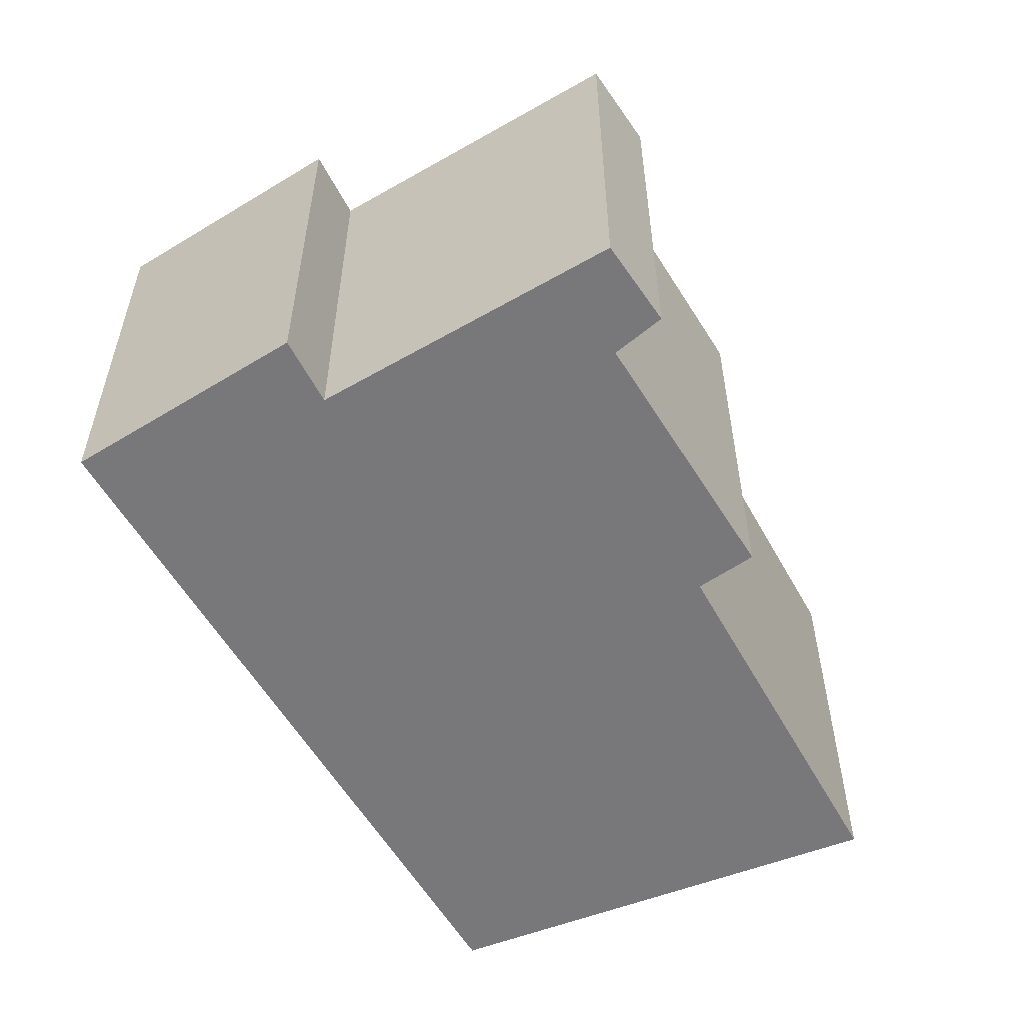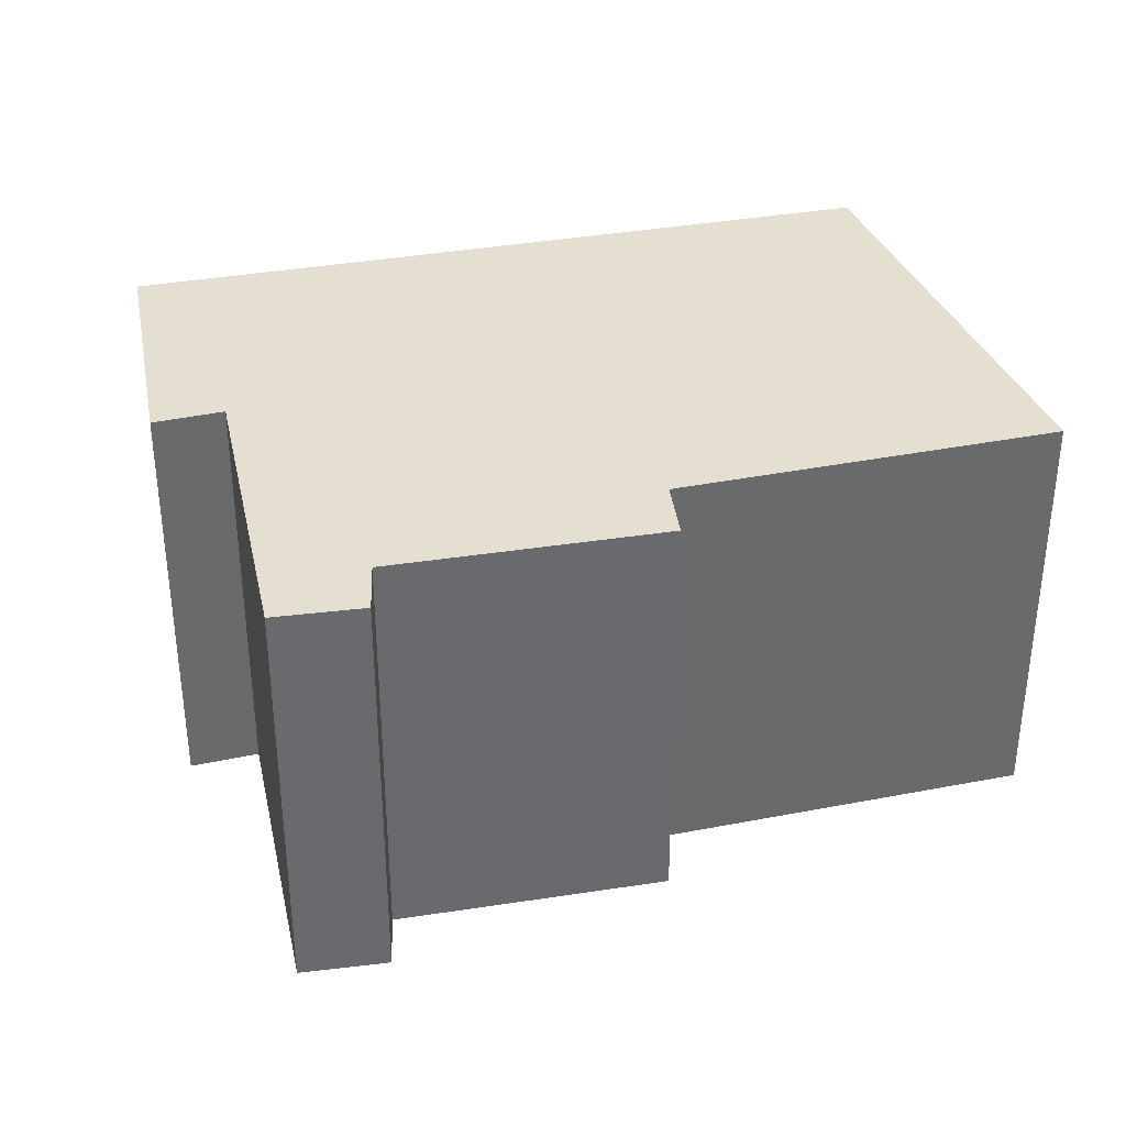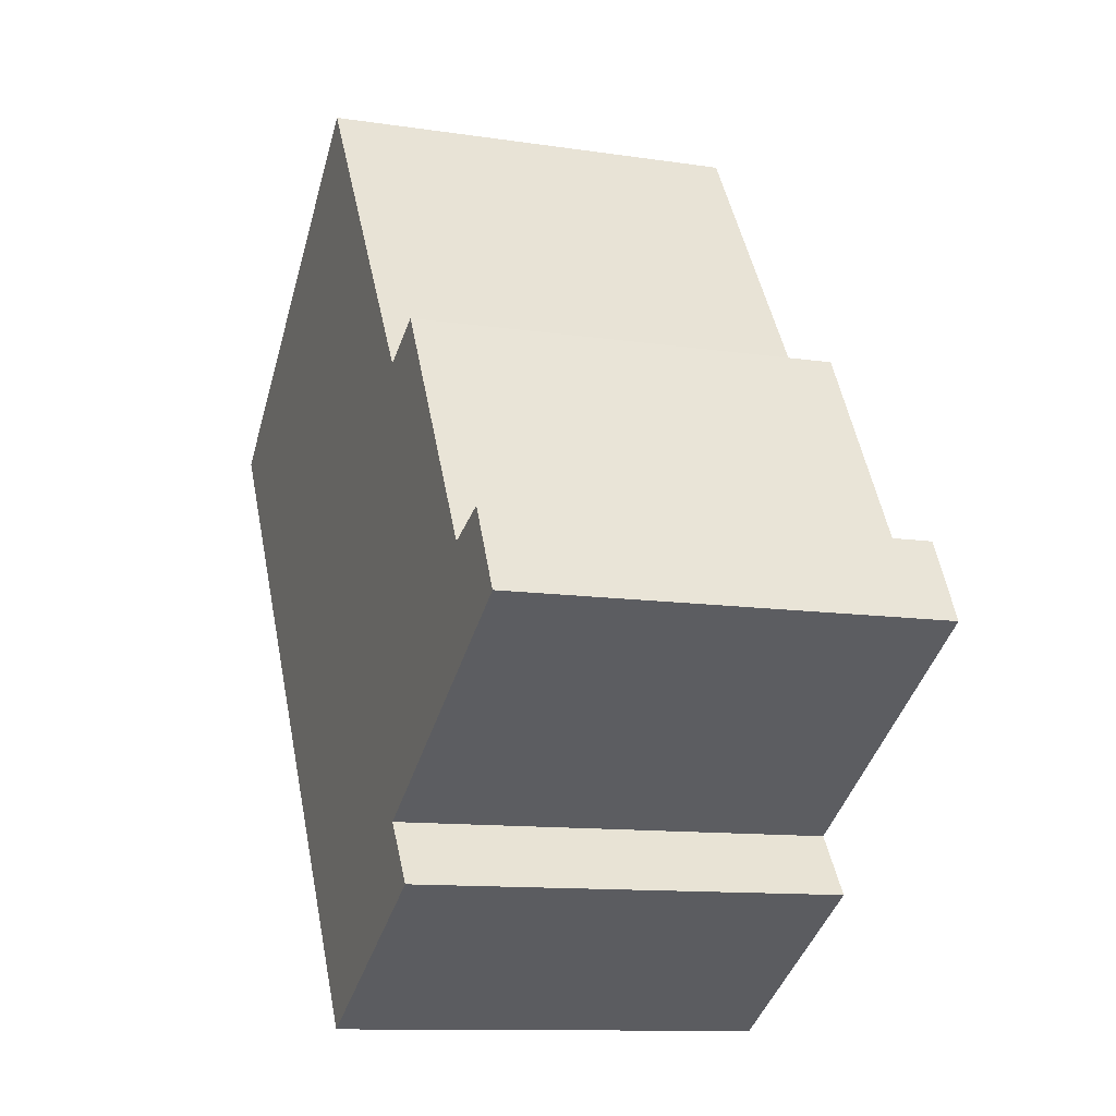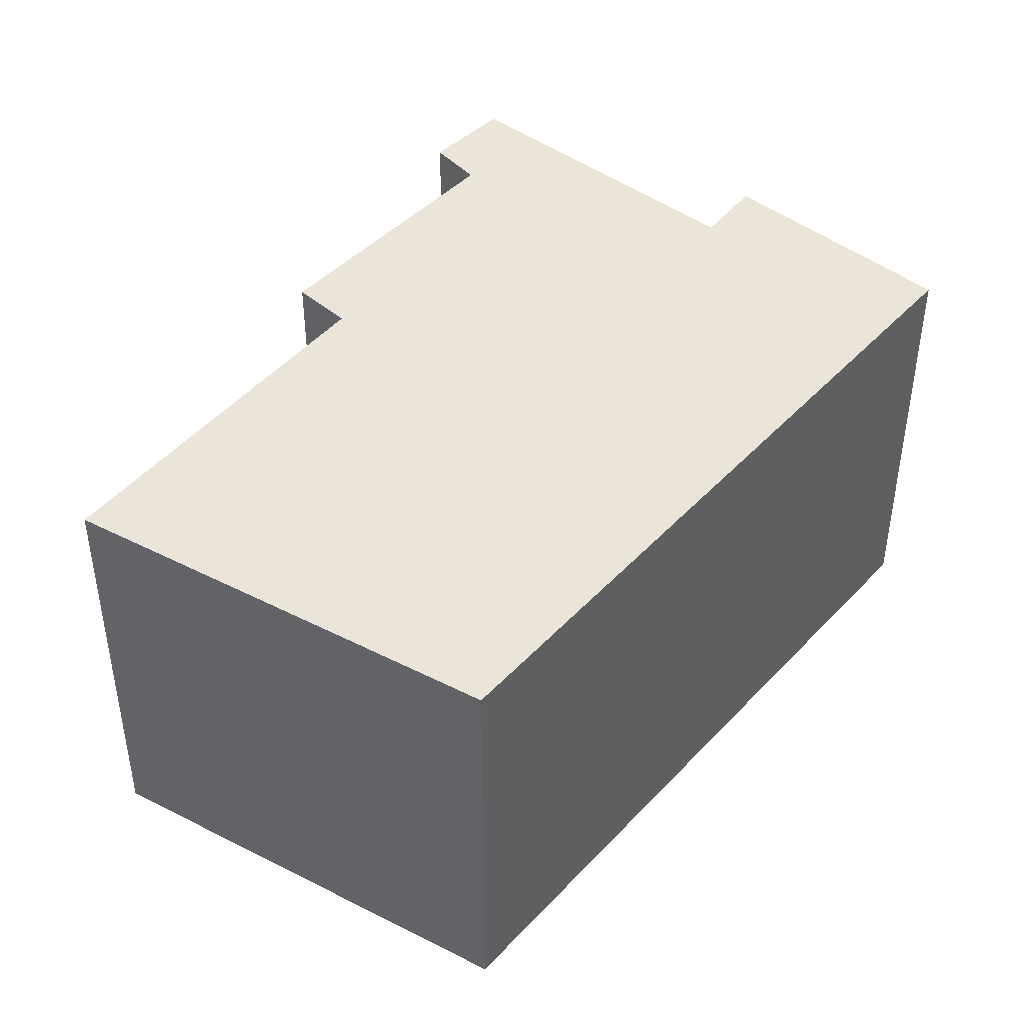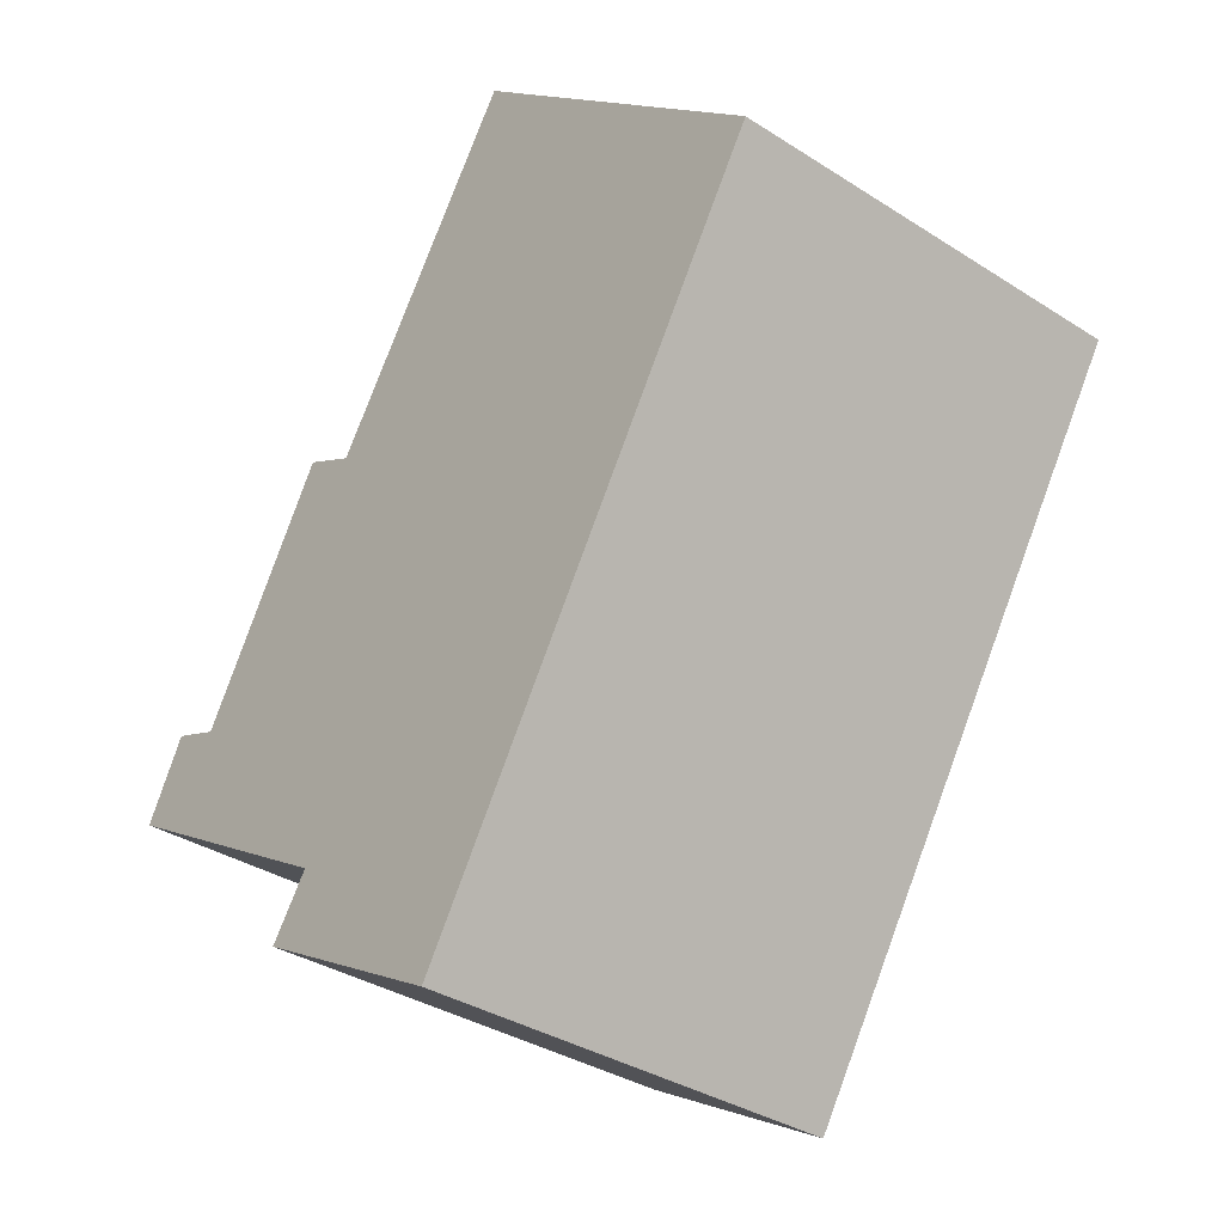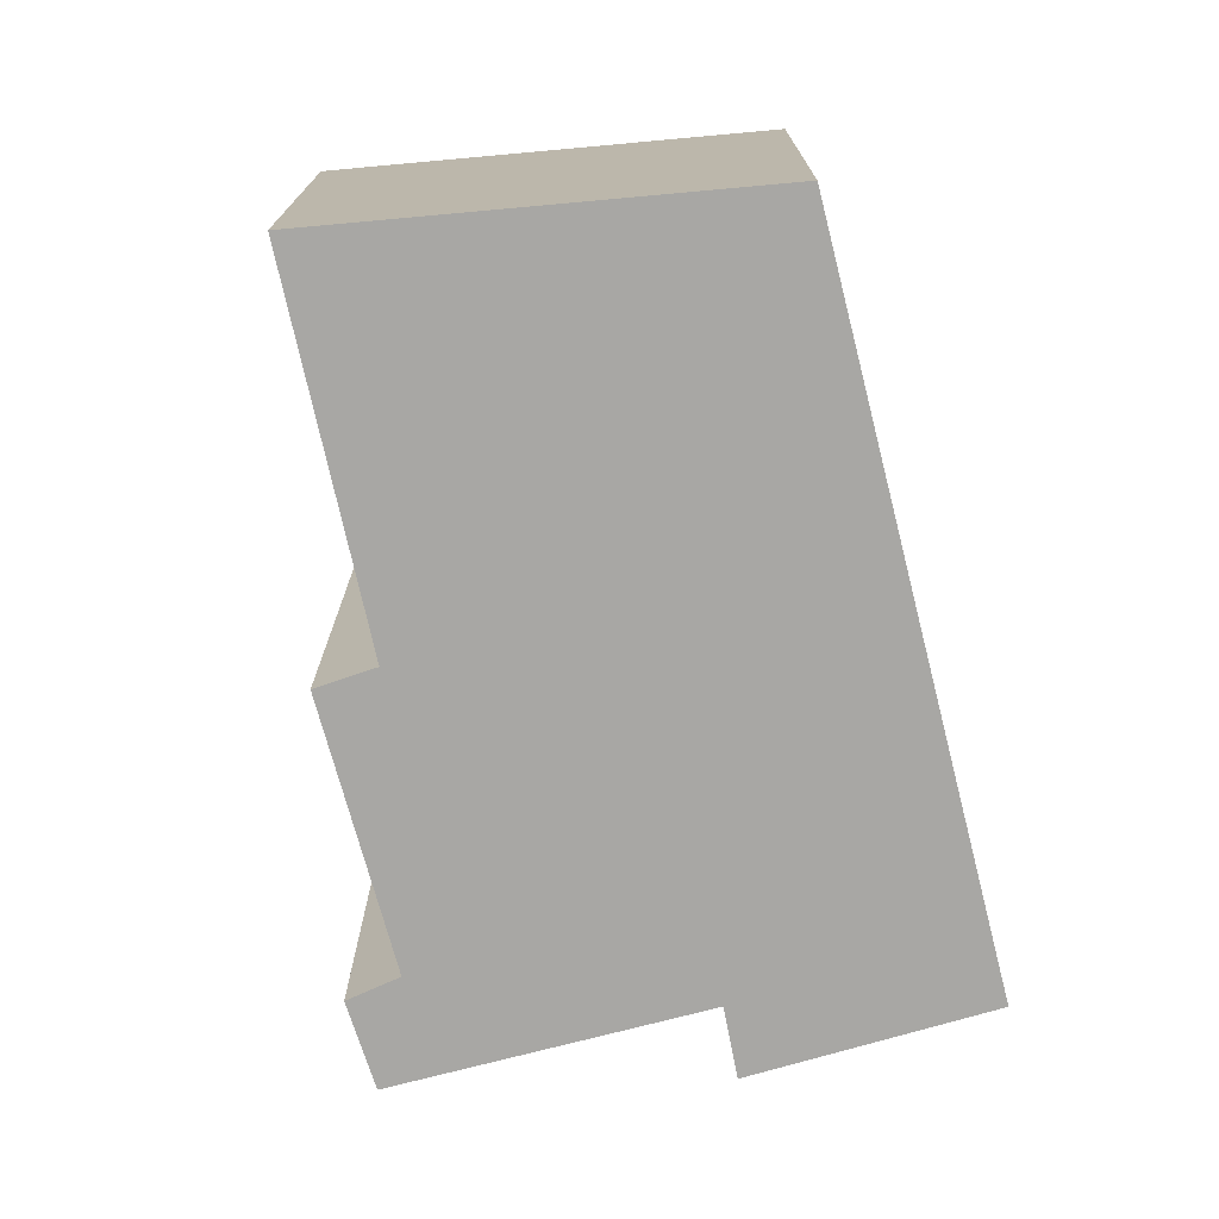
<metadata>
{"format":"obj","ext":"obj","renderer":"f3d","projection":"perspective","resolution":1024,"background":"white","views":[{"elev":-57.6,"azim":-117.8,"up":"+Y"},{"elev":37.4,"azim":-70.6,"up":"+Y"},{"elev":-11.1,"azim":-110.6,"up":"+Z"},{"elev":45.2,"azim":71.4,"up":"+Y"},{"elev":-35.1,"azim":49.6,"up":"+Z"},{"elev":-74.6,"azim":46.0,"up":"+Y"}]}
</metadata>
<code>
v  0.301 3.054 0.562
v  1.927 3.054 -1.174
v  0 3.054 1.87e-16
v  3.17 3.054 -2.463
v  1.639 3.054 -1.588
v  5.975 3.054 2.057
v  0.673 3.054 0.415
v  2.062 3.054 1.888
v  1.665 3.054 2.091
v  3.555 3.054 4.148
v  1.665 -1.28e-16 2.091
v  2.062 -1.156e-16 1.888
v  3.555 -2.54e-16 4.148
v  5.975 -1.26e-16 2.057
v  1.639 9.724e-17 -1.588
v  1.927 7.189e-17 -1.174
v  0 0 0
v  0.301 -3.441e-17 0.562
v  0.673 -2.541e-17 0.415
v  3.17 1.508e-16 -2.463
g defaultobject
f 1 2 3
f 2 4 5
f 4 2 6
f 6 2 7
f 7 2 1
f 6 7 8
f 8 7 9
f 6 8 10
f 11 8 9
f 8 11 12
f 13 6 10
f 6 13 14
f 12 10 8
f 10 12 13
f 15 2 5
f 2 15 16
f 17 1 3
f 1 17 18
f 19 9 7
f 9 19 11
f 14 4 6
f 4 14 20
f 20 5 4
f 5 20 15
f 16 3 2
f 3 16 17
f 18 7 1
f 7 18 19
f 13 20 14
f 20 13 12
f 20 12 11
f 20 11 19
f 20 19 16
f 16 19 17
f 17 19 18
f 15 20 16

</code>
